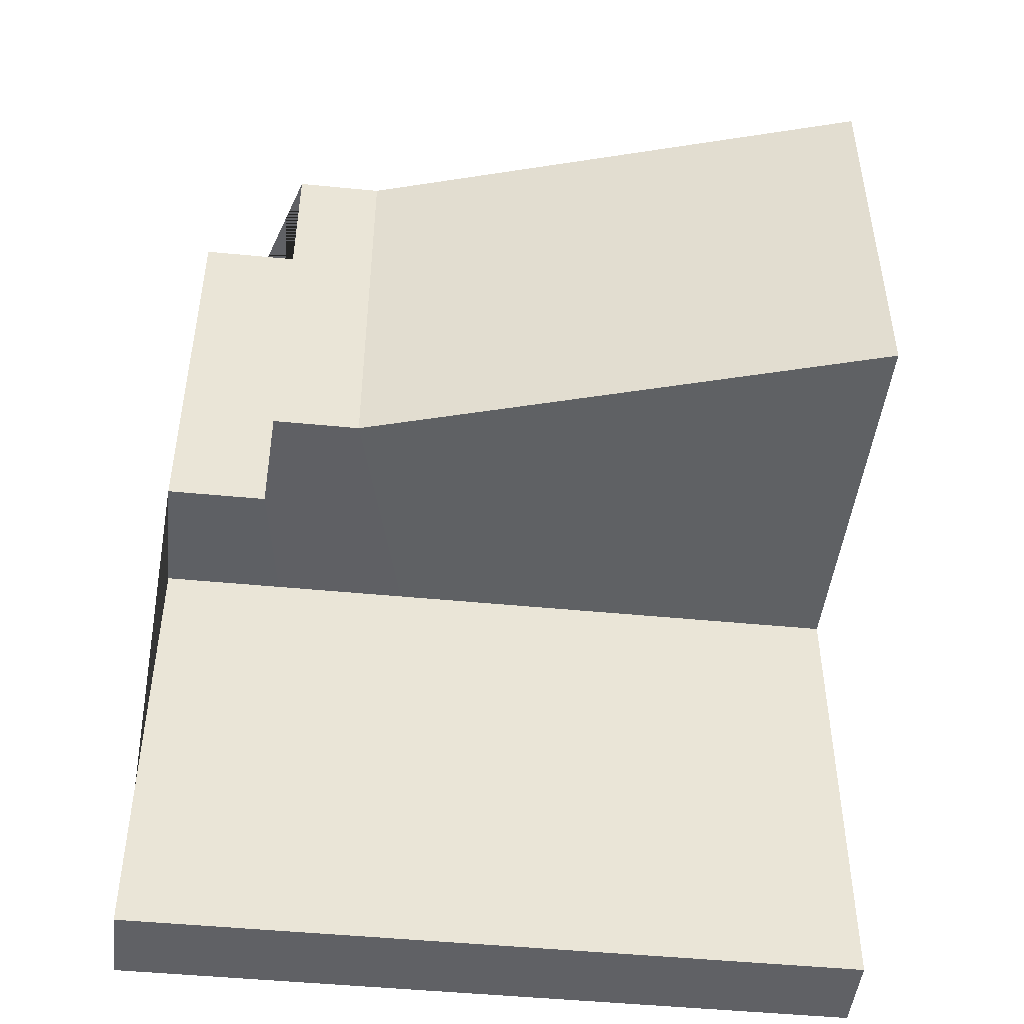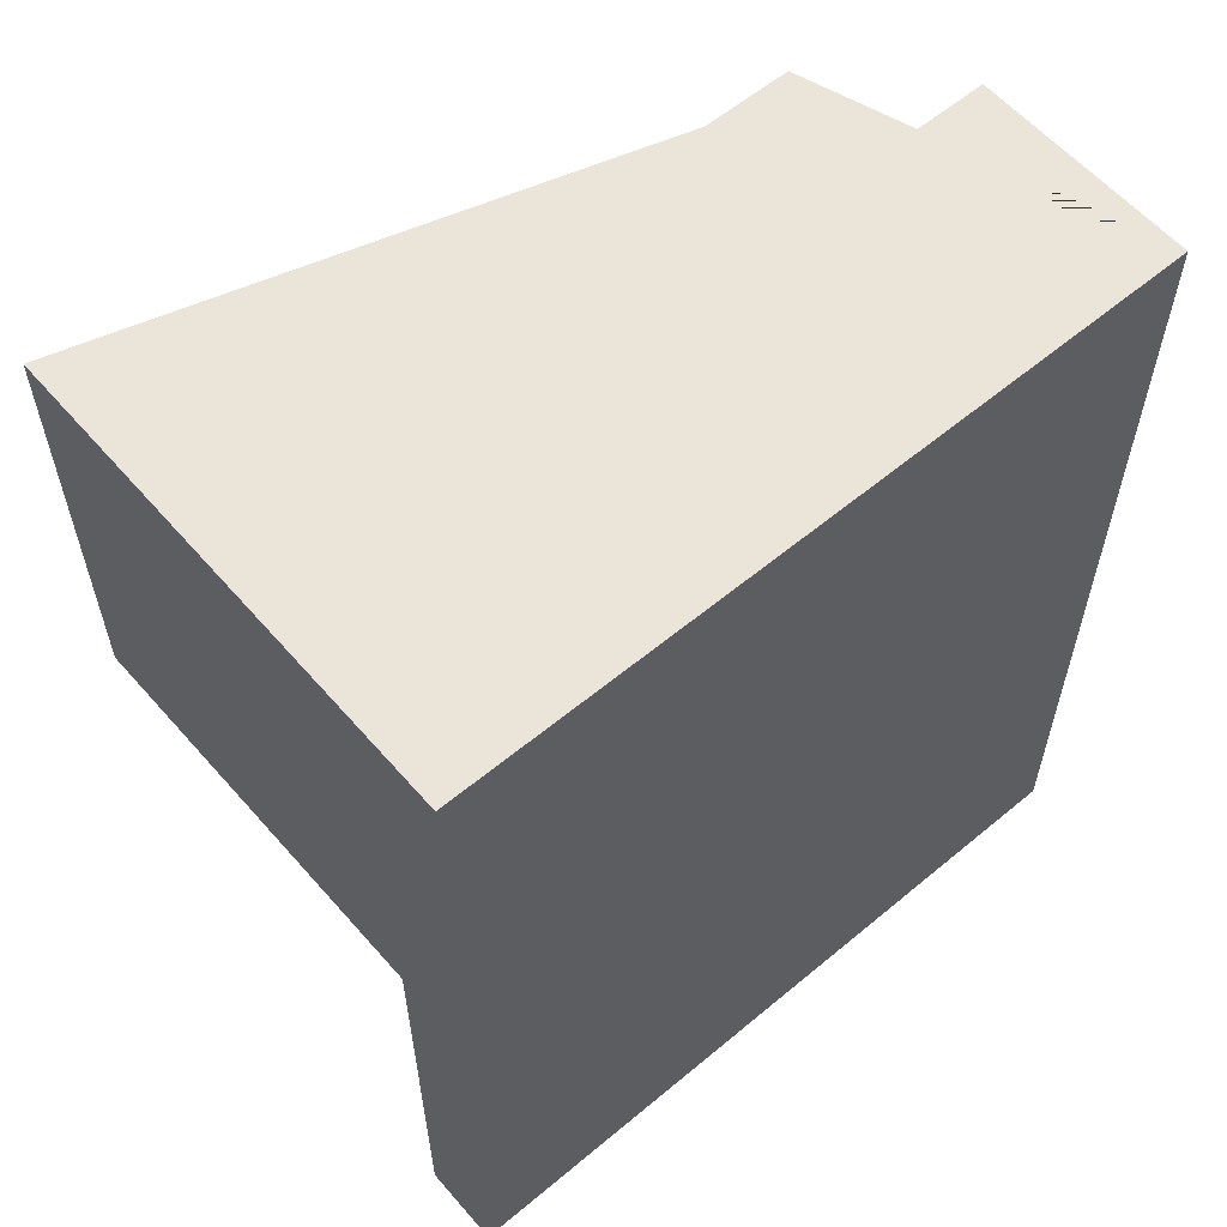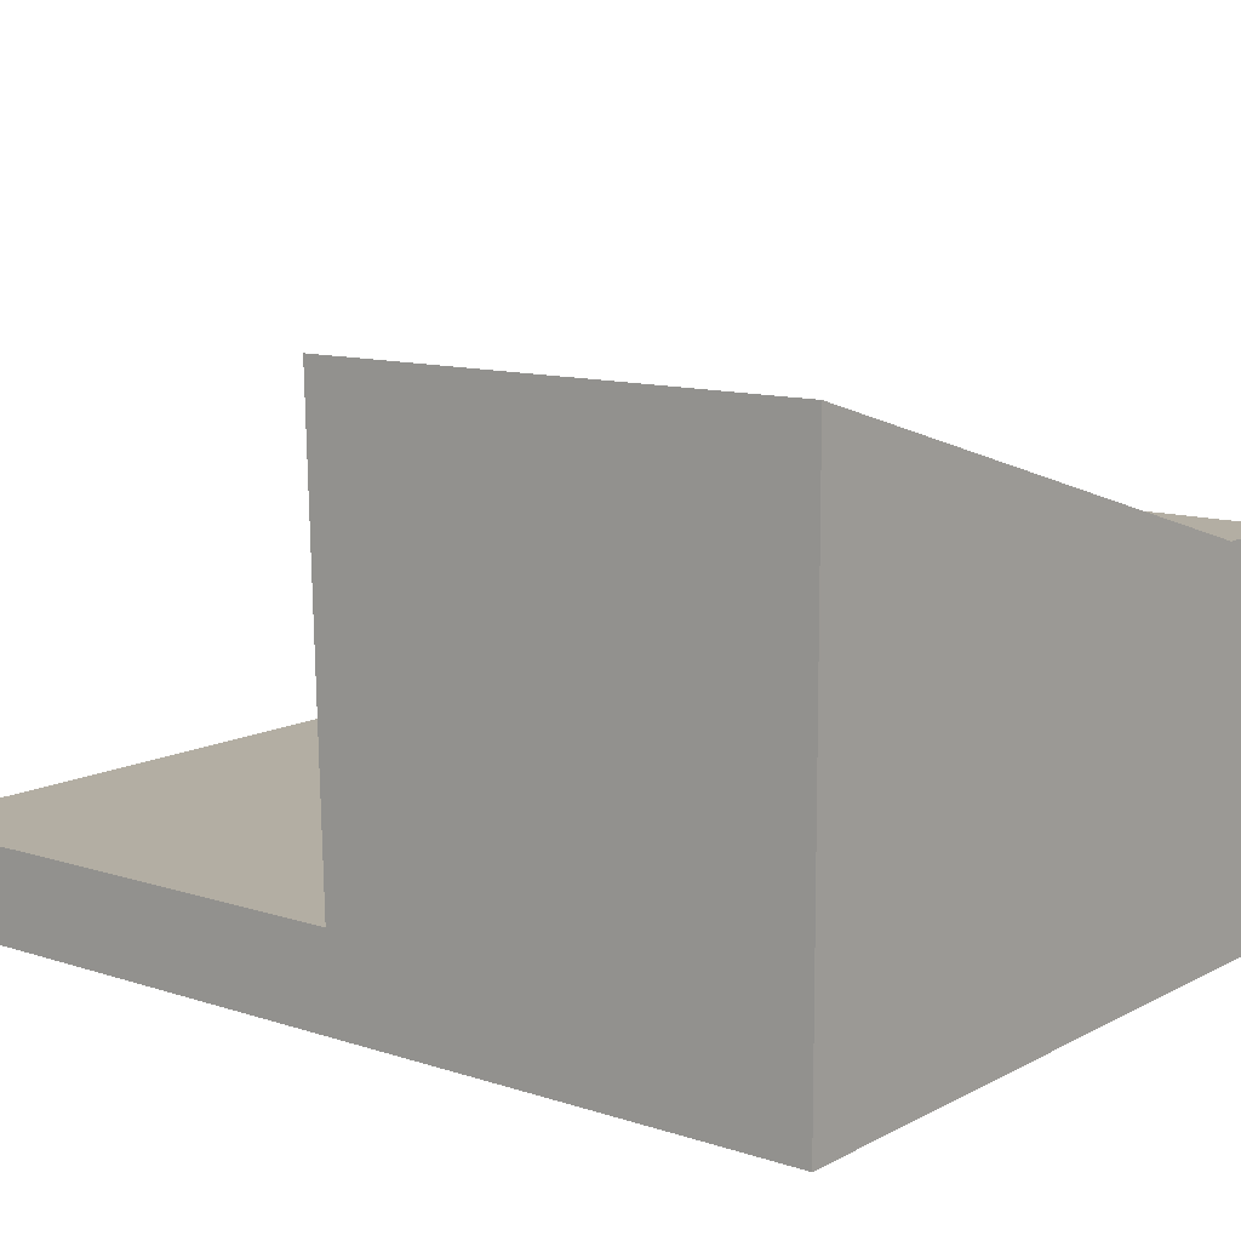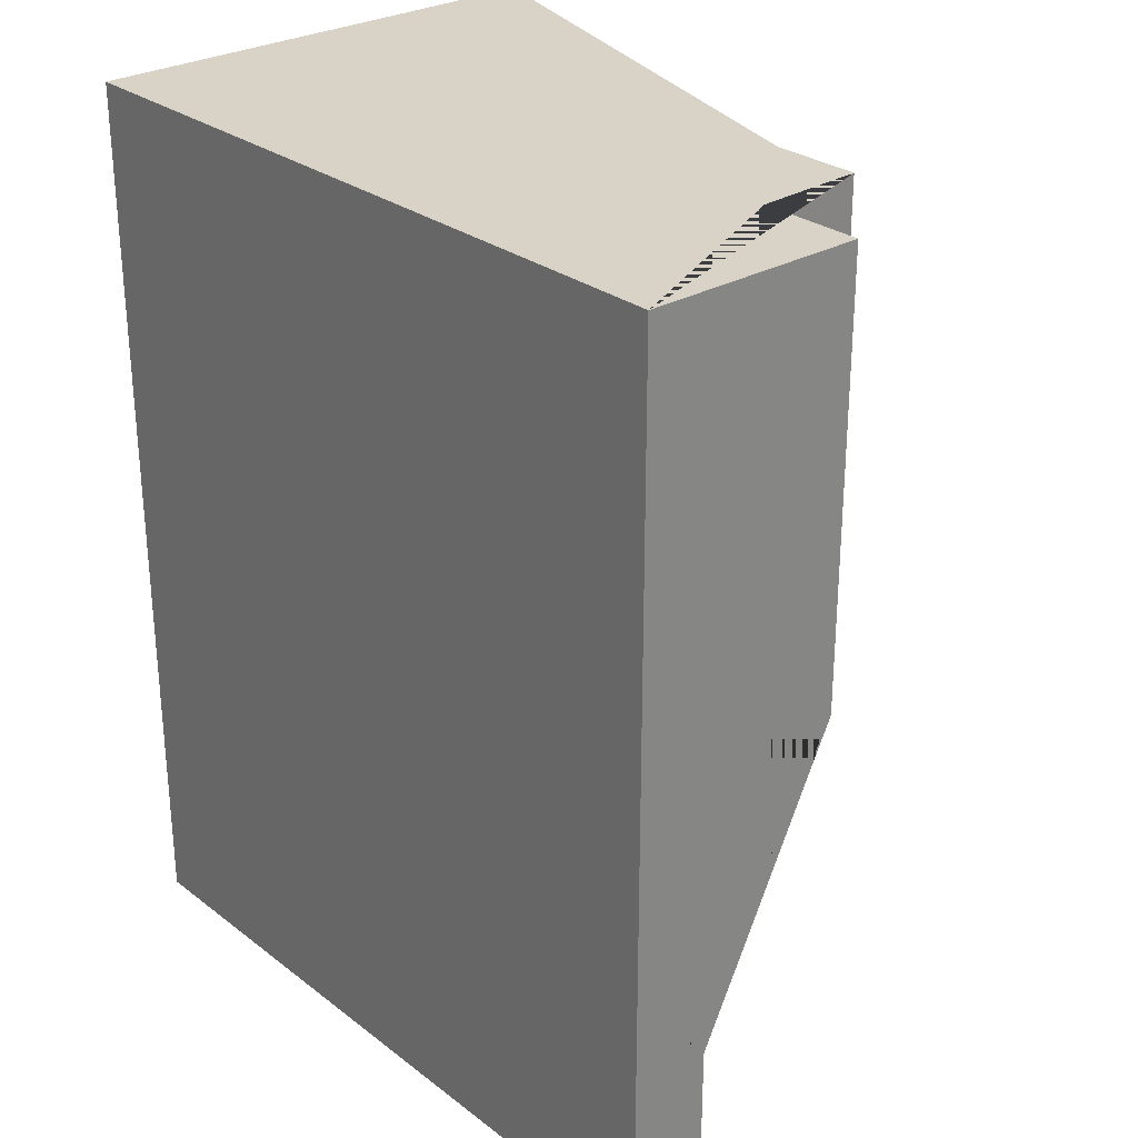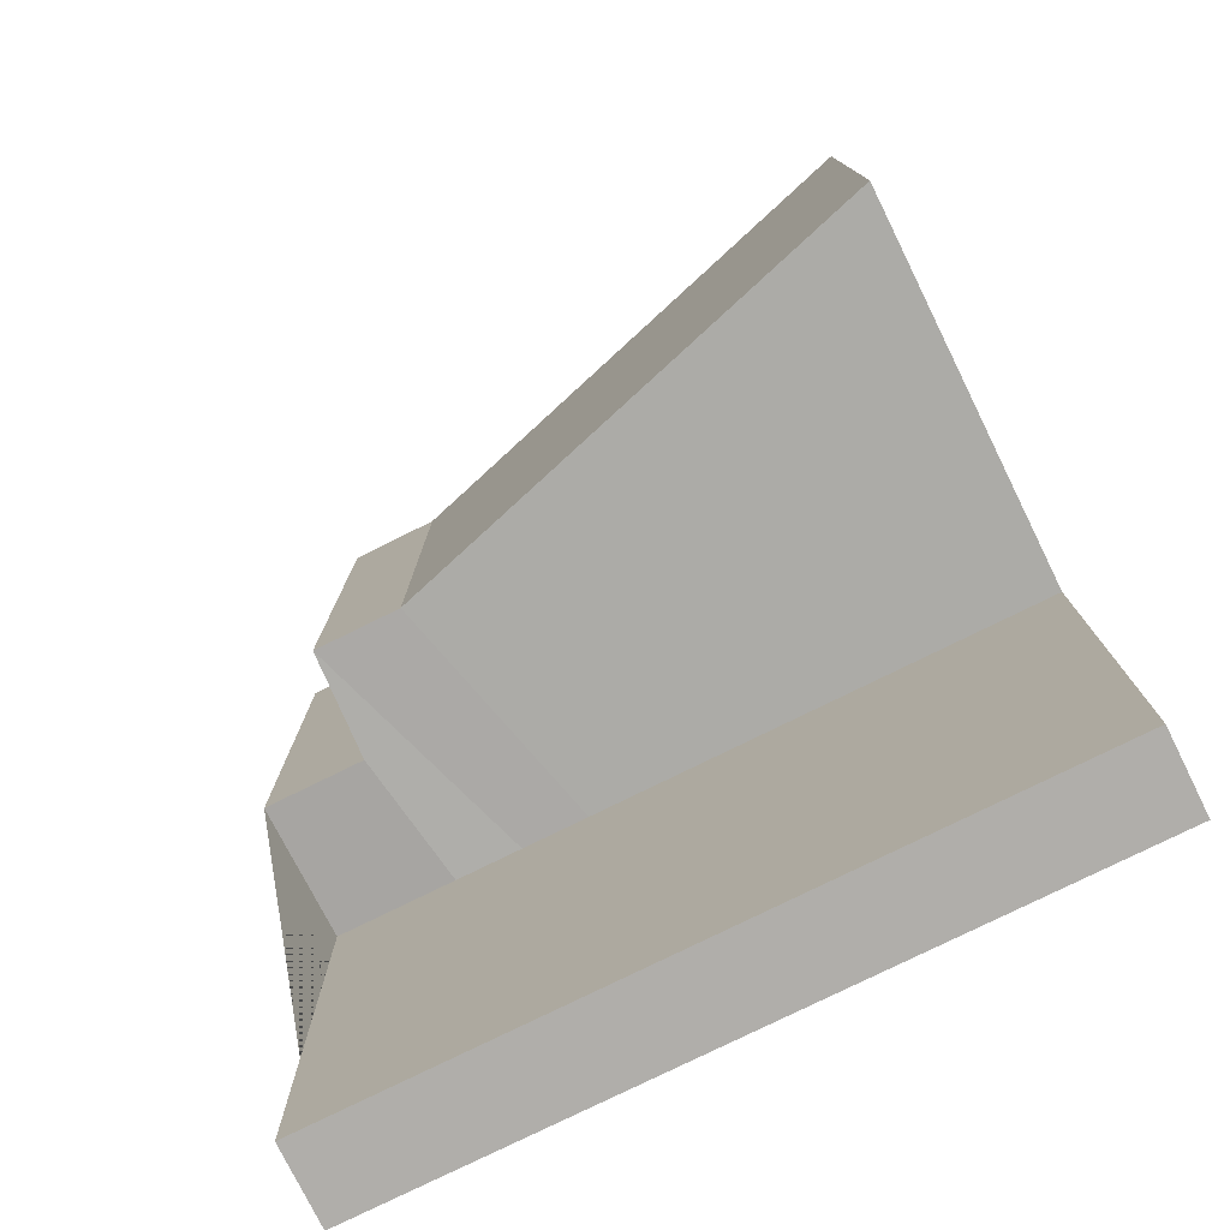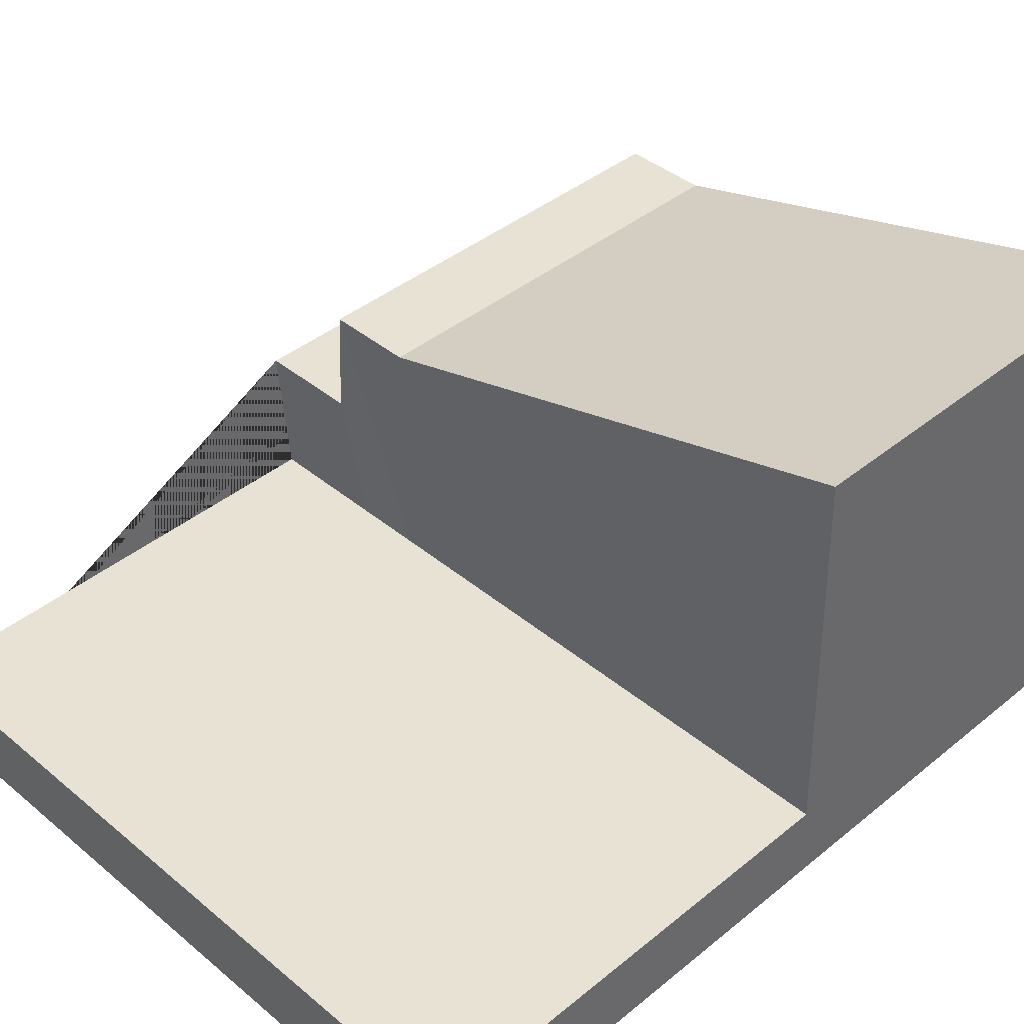
<metadata>
{"format":"obj","ext":"obj","renderer":"f3d","projection":"perspective","resolution":1024,"background":"white","views":[{"elev":-47.5,"azim":173.7,"up":"+Z"},{"elev":58.9,"azim":-40.6,"up":"+Z"},{"elev":11.0,"azim":-51.5,"up":"+Y"},{"elev":28.1,"azim":48.8,"up":"+Z"},{"elev":-77.7,"azim":-153.7,"up":"+Z"},{"elev":40.8,"azim":-134.7,"up":"+Y"}]}
</metadata>
<code>
o Cube
v -12.12 -0.7133 2.347
v -12.12 5.947 2.347
v -12.12 -0.7133 -9.806
v -12.12 0.3908 -9.806
v -2.13 -0.7133 2.347
v -2.13 2.311 2.347
v -2.13 -0.7133 -9.806
v -2.13 0.3908 -9.806
v -12.12 0.3908 -3.4
v -4.733 0.3908 -9.806
v -2.13 0.3908 -3.4
v -3.598 3.817 2.347
v -4.733 0.3908 -3.4
v -2.13 2.311 -3.549
v -4.805 3.817 2.347
v -12.12 5.947 -3.549
v -3.526 2.311 2.347
v -3.598 3.817 -3.549
v -3.804 0.3908 -3.4
v -5.663 0.3908 -3.4
v -3.526 2.311 -3.549
v -4.805 3.817 -3.549
f 1 2 16 9 4 3
f 3 4 10 8 7
f 7 8 11 14 6 5
f 5 6 17 12 15 2 1
f 3 7 5 1
f 22 16 2 15
f 21 18 12 17
f 8 10 13 19 11
f 10 4 9 20 13
f 14 21 17 6
f 11 19 21 14
f 19 13 18 21
f 18 22 15 12
f 13 20 22 18
f 20 9 16 22

</code>
